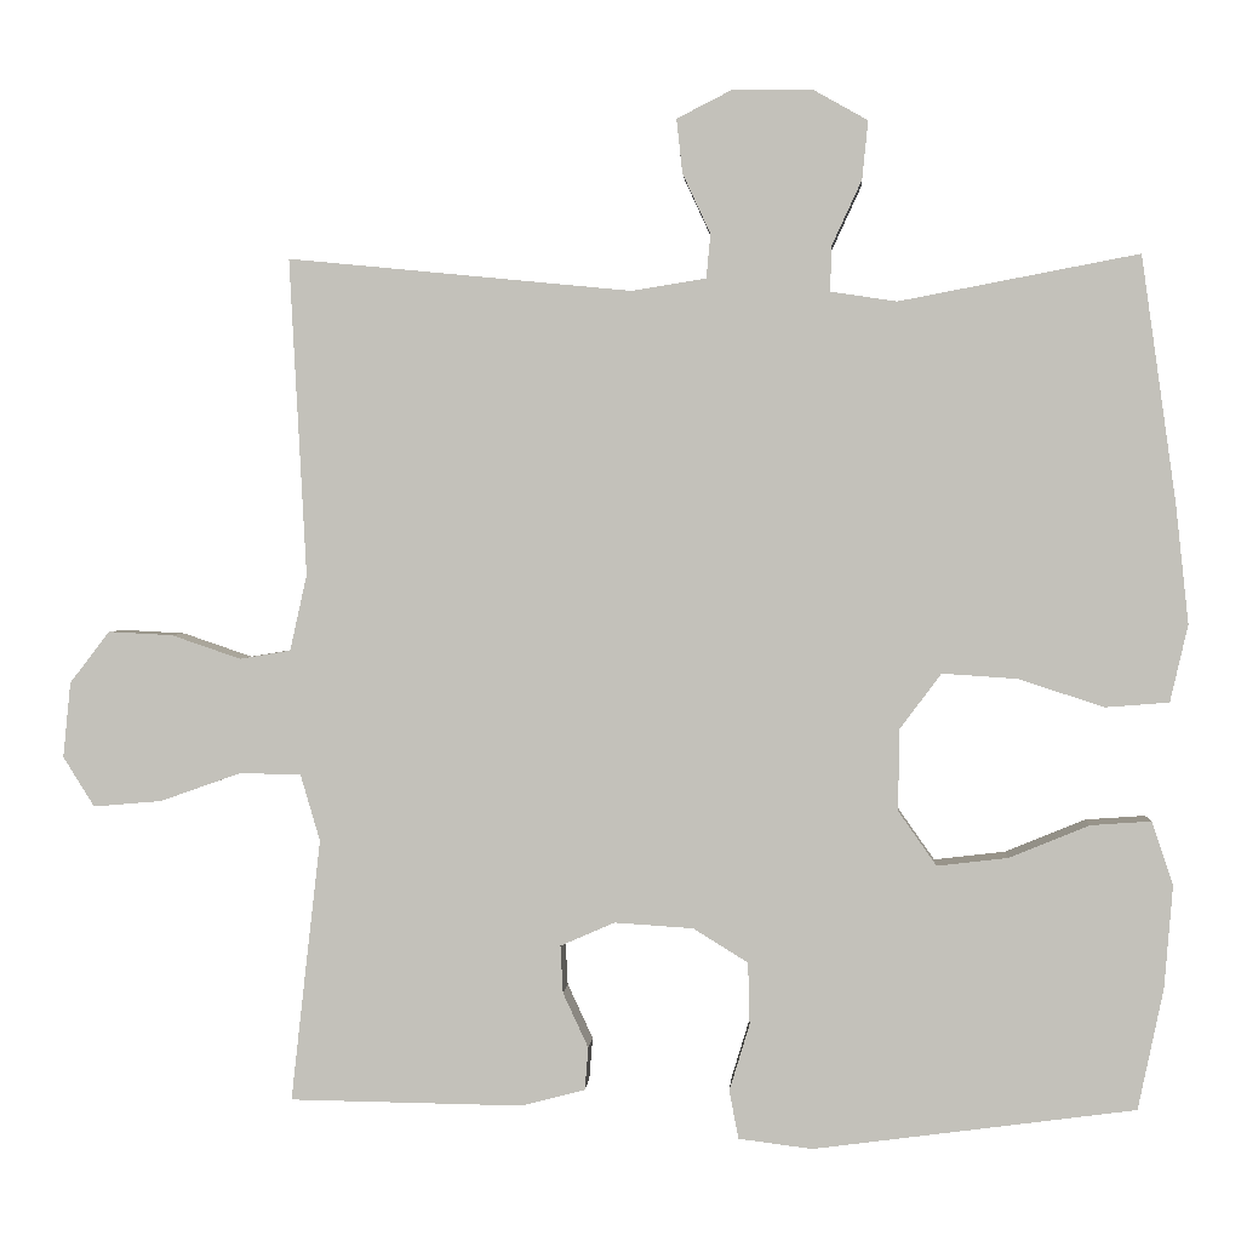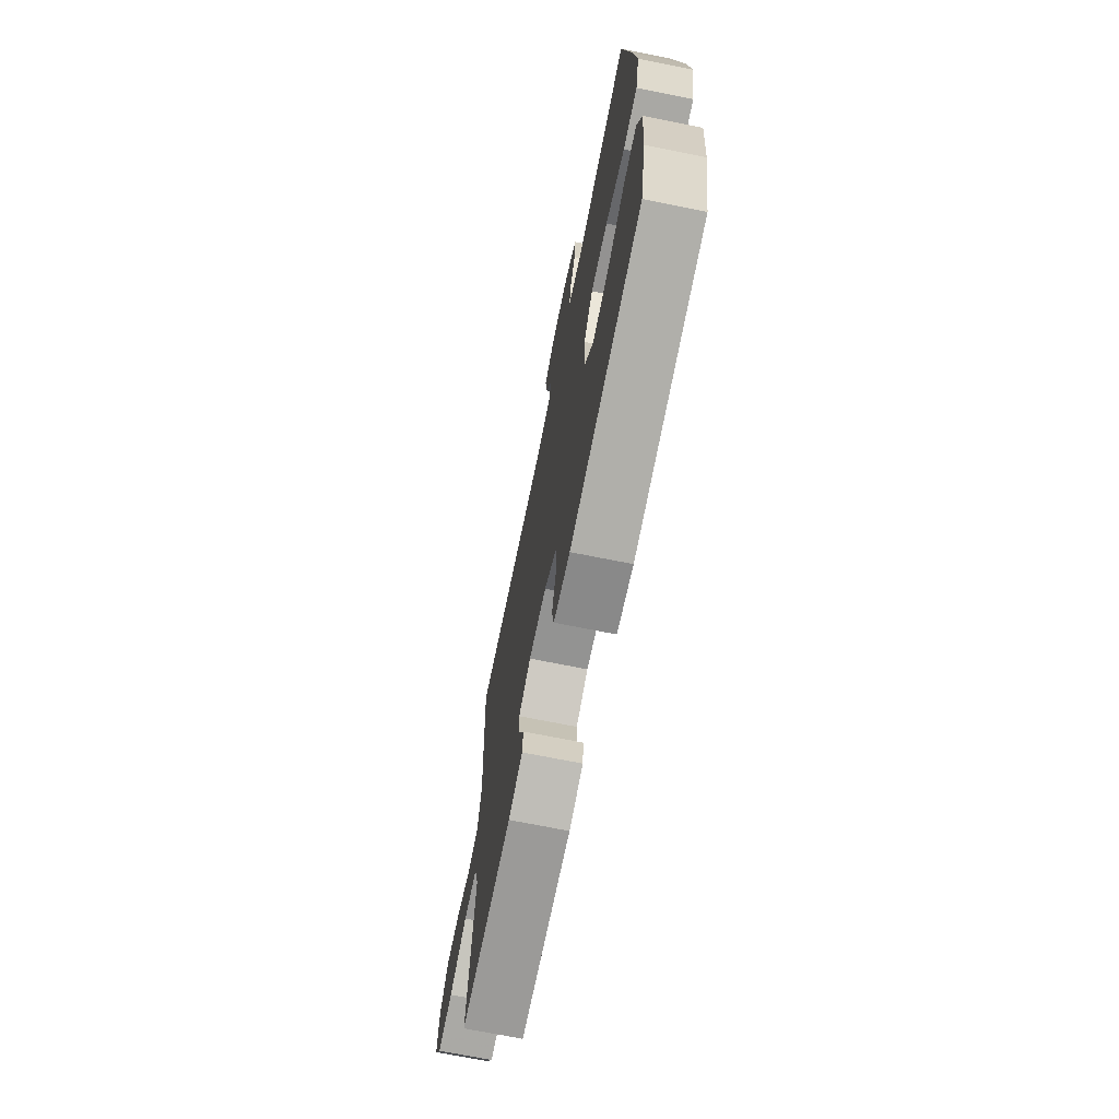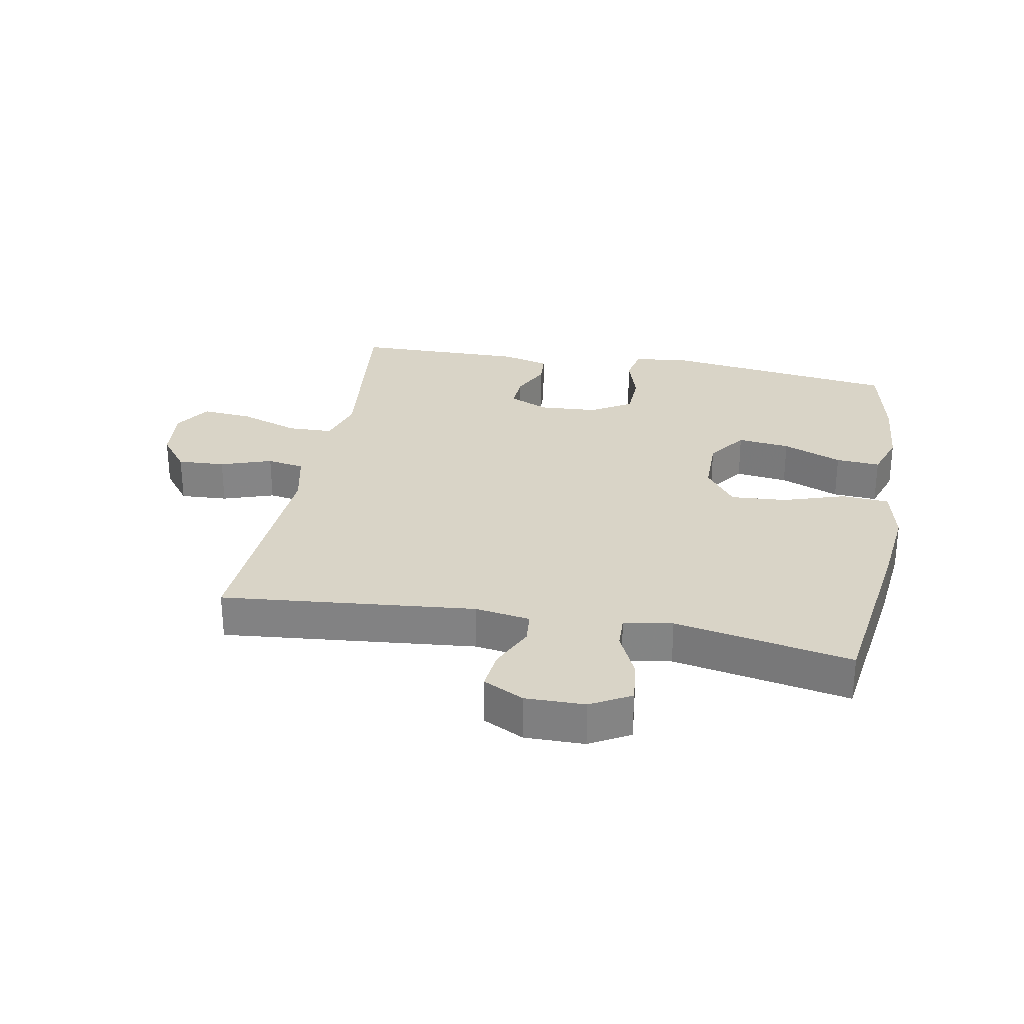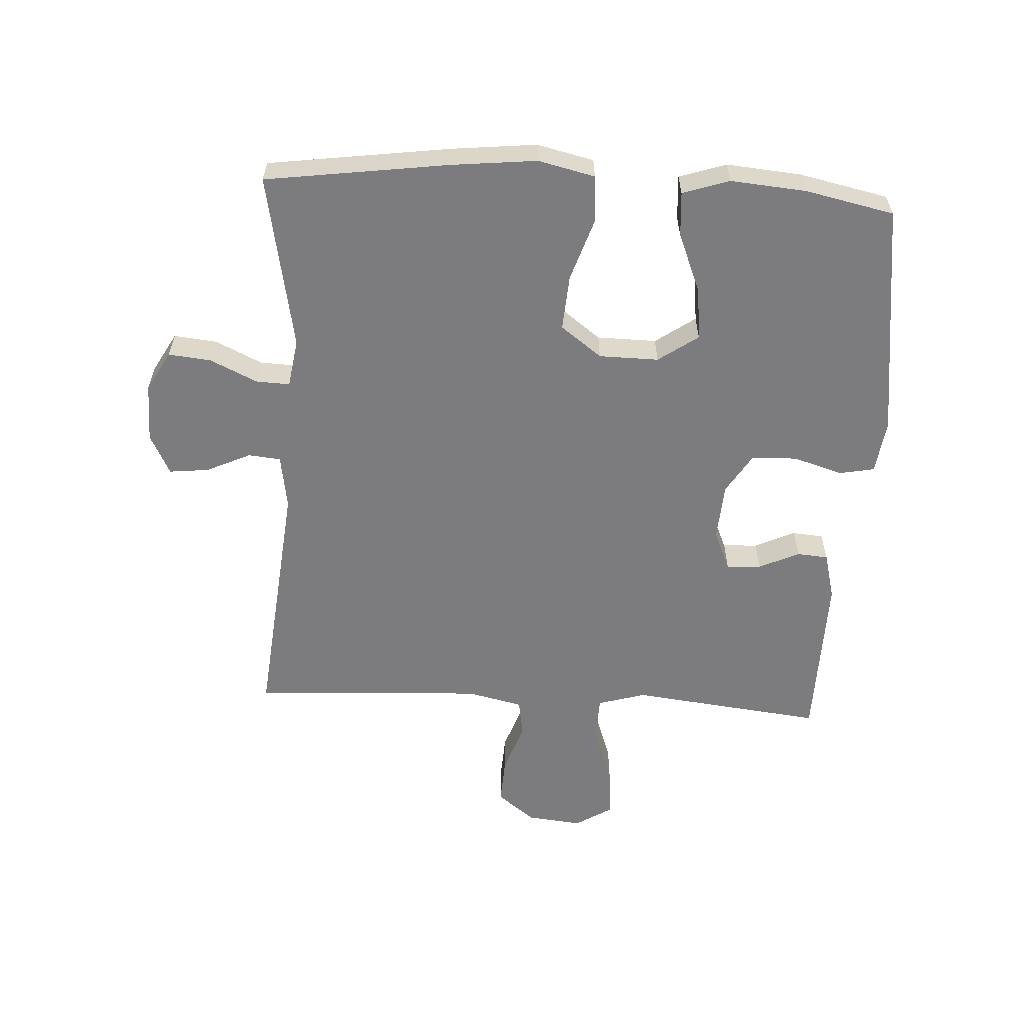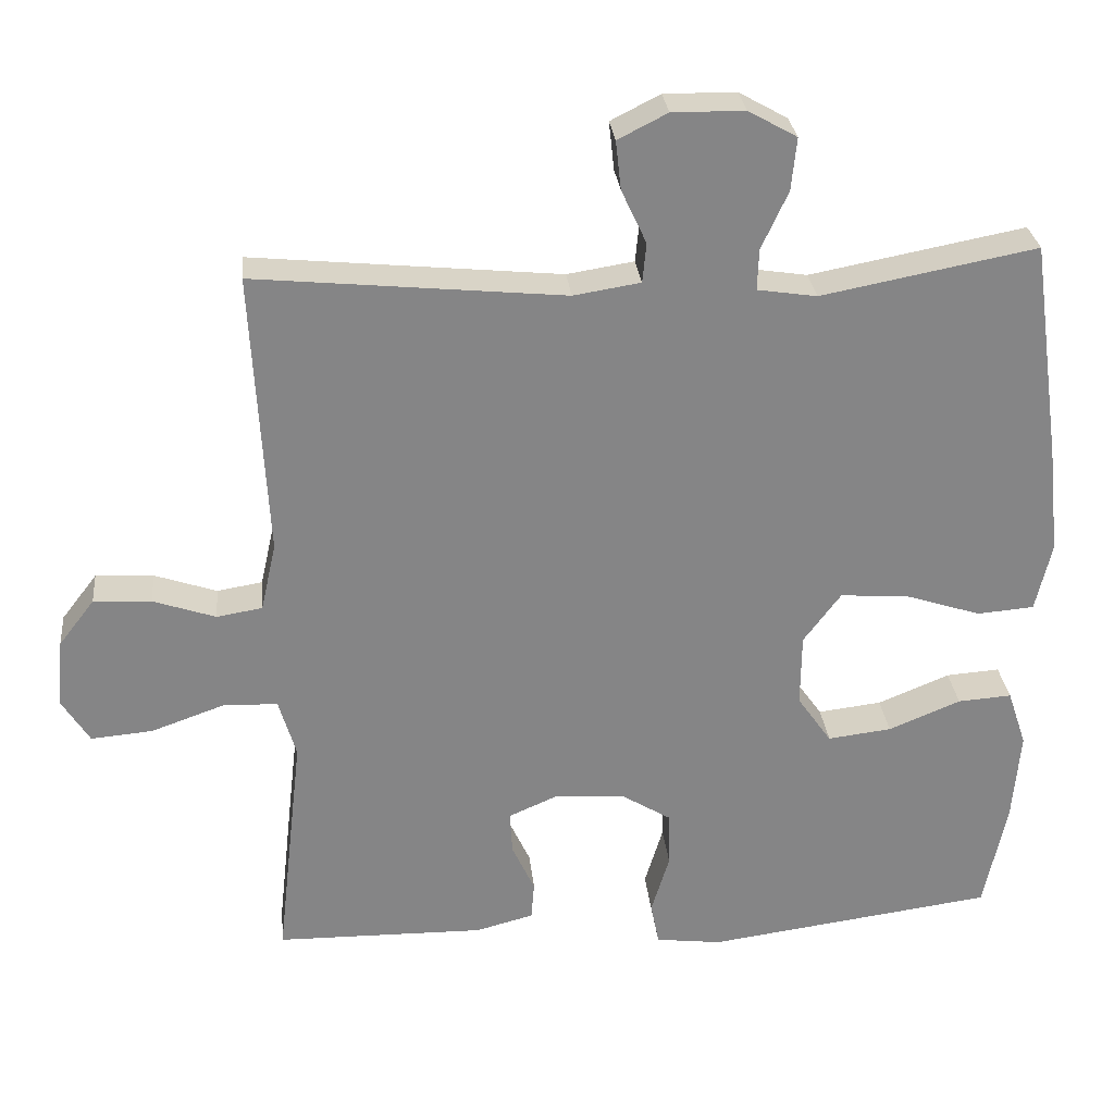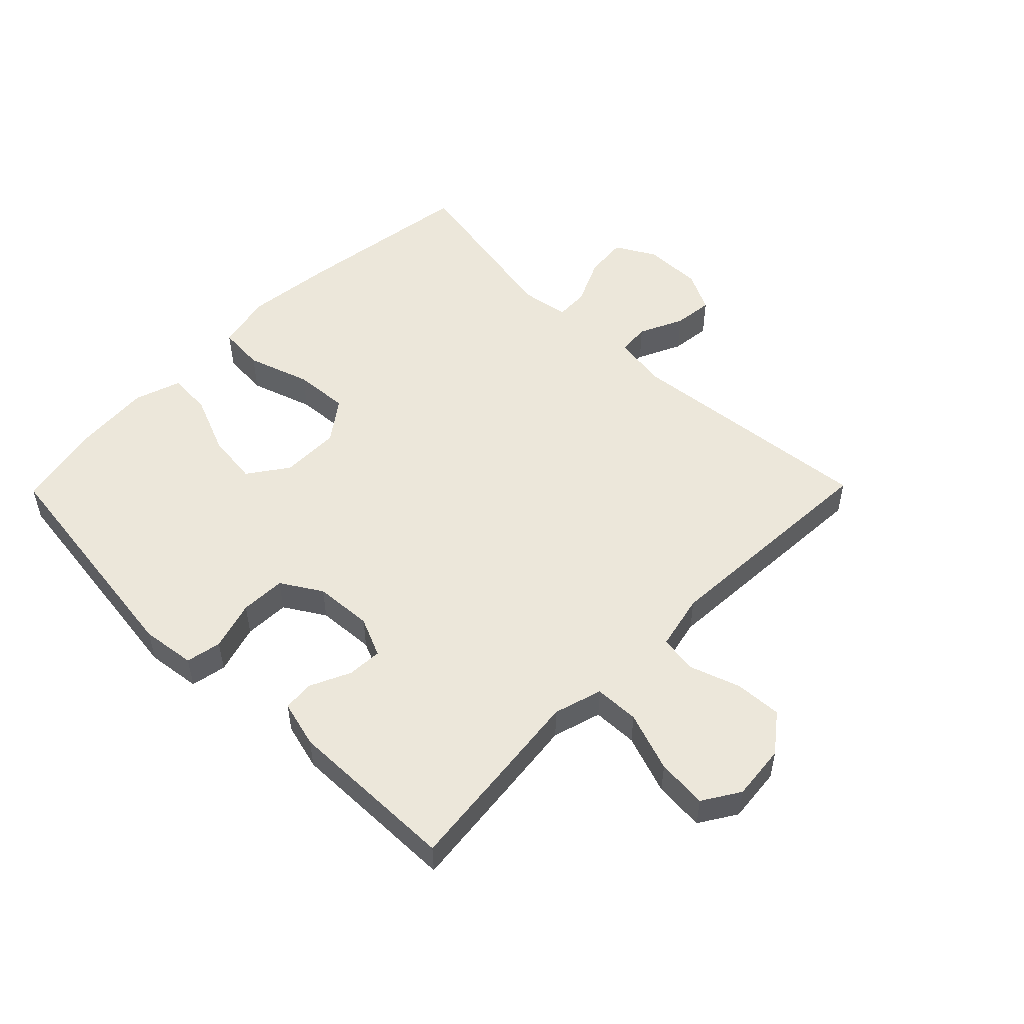
<metadata>
{"format":"obj","ext":"obj","renderer":"f3d","projection":"perspective","resolution":1024,"background":"white","views":[{"elev":1.6,"azim":3.7,"up":"+Z"},{"elev":-70.3,"azim":78.6,"up":"+Z"},{"elev":28.5,"azim":10.6,"up":"+Y"},{"elev":-58.9,"azim":86.7,"up":"+Y"},{"elev":28.5,"azim":-5.8,"up":"+Z"},{"elev":51.8,"azim":-135.5,"up":"+Y"}]}
</metadata>
<code>
v -0.5 0.07 -0.5
v -0.479 0.07 -0.312
v -0.465 0.07 -0.19
v -0.488 0.07 -0.112
v -0.56 0.07 -0.11
v -0.656 0.07 -0.144
v -0.737 0.07 -0.151
v -0.774 0.07 -0.092
v -0.765 0.07 -0.003
v -0.718 0.07 0.058
v -0.642 0.07 0.054
v -0.56 0.07 0.026
v -0.5 0.07 0.036
v -0.48 0.07 0.126
v -0.5 0.07 0.5
v -0.094 0.07 0.46
v -0.006 0.07 0.474
v -0.001 0.07 0.526
v -0.034 0.07 0.597
v -0.041 0.07 0.661
v 0.024 0.07 0.694
v 0.119 0.07 0.693
v 0.183 0.07 0.657
v 0.176 0.07 0.588
v 0.141 0.07 0.512
v 0.139 0.07 0.458
v 0.217 0.07 0.446
v 0.5 0.07 0.5
v 0.541 0.07 0.208
v 0.556 0.07 0.069
v 0.535 0.07 -0.022
v 0.46 0.07 -0.028
v 0.359 0.07 0.005
v 0.27 0.07 0.011
v 0.221 0.07 -0.055
v 0.22 0.07 -0.151
v 0.265 0.07 -0.215
v 0.349 0.07 -0.205
v 0.444 0.07 -0.166
v 0.515 0.07 -0.161
v 0.54 0.07 -0.236
v 0.53 0.07 -0.357
v 0.5 0.07 -0.5
v 0.12 0.07 -0.551
v 0.033 0.07 -0.54
v 0.022 0.07 -0.483
v 0.046 0.07 -0.404
v 0.044 0.07 -0.331
v -0.021 0.07 -0.291
v -0.114 0.07 -0.285
v -0.178 0.07 -0.313
v -0.175 0.07 -0.369
v -0.145 0.07 -0.434
v -0.149 0.07 -0.484
v -0.225 0.07 -0.504
v -0.5 0 -0.5
v -0.479 0 -0.312
v -0.465 0 -0.19
v -0.488 0 -0.112
v -0.56 0 -0.11
v -0.656 0 -0.144
v -0.737 0 -0.151
v -0.774 0 -0.092
v -0.765 0 -0.003
v -0.718 0 0.058
v -0.642 0 0.054
v -0.56 0 0.026
v -0.5 0 0.036
v -0.48 0 0.126
v -0.5 0 0.5
v -0.094 0 0.46
v -0.006 0 0.474
v -0.001 0 0.526
v -0.034 0 0.597
v -0.041 0 0.661
v 0.024 0 0.694
v 0.119 0 0.693
v 0.183 0 0.657
v 0.176 0 0.588
v 0.141 0 0.512
v 0.139 0 0.458
v 0.217 0 0.446
v 0.5 0 0.5
v 0.541 0 0.208
v 0.556 0 0.069
v 0.535 0 -0.022
v 0.46 0 -0.028
v 0.359 0 0.005
v 0.27 0 0.011
v 0.221 0 -0.055
v 0.22 0 -0.151
v 0.265 0 -0.215
v 0.349 0 -0.205
v 0.444 0 -0.166
v 0.515 0 -0.161
v 0.54 0 -0.236
v 0.53 0 -0.357
v 0.5 0 -0.5
v 0.12 0 -0.551
v 0.033 0 -0.54
v 0.022 0 -0.483
v 0.046 0 -0.404
v 0.044 0 -0.331
v -0.021 0 -0.291
v -0.114 0 -0.285
v -0.178 0 -0.313
v -0.175 0 -0.369
v -0.145 0 -0.434
v -0.149 0 -0.484
v -0.225 0 -0.504
f 1 2 3
f 55 1 3
f 54 55 3
f 53 54 3
f 52 53 3
f 51 52 3 4
f 50 51 4
f 49 50 4
f 45 46 47
f 44 45 47
f 43 44 47
f 42 43 47
f 41 42 47
f 40 41 47
f 39 40 47
f 38 39 47
f 37 38 47 48
f 36 37 48 49
f 31 32 33
f 30 31 33
f 29 30 33
f 28 29 33
f 27 28 33
f 26 27 33 34
f 23 24 25
f 22 23 25
f 21 22 25
f 20 21 25
f 19 20 25
f 18 19 25
f 17 18 25 26
f 26 34 35
f 17 26 35
f 16 17 35
f 10 11 12
f 9 10 12
f 8 9 12
f 7 8 12
f 6 7 12
f 5 6 12
f 4 5 12 13
f 49 4 13 14
f 35 36 49
f 16 35 49
f 15 16 49
f 14 15 49
f 58 57 56
f 58 56 110
f 58 110 109
f 58 109 108
f 58 108 107
f 59 58 107 106
f 59 106 105
f 59 105 104
f 102 101 100
f 102 100 99
f 102 99 98
f 102 98 97
f 102 97 96
f 102 96 95
f 102 95 94
f 102 94 93
f 103 102 93 92
f 104 103 92 91
f 88 87 86
f 88 86 85
f 88 85 84
f 88 84 83
f 88 83 82
f 89 88 82 81
f 80 79 78
f 80 78 77
f 80 77 76
f 80 76 75
f 80 75 74
f 80 74 73
f 81 80 73 72
f 90 89 81
f 90 81 72
f 90 72 71
f 67 66 65
f 67 65 64
f 67 64 63
f 67 63 62
f 67 62 61
f 67 61 60
f 68 67 60 59
f 69 68 59 104
f 104 91 90
f 104 90 71
f 104 71 70
f 104 70 69
f 1 56 57 2
f 2 57 58 3
f 3 58 59 4
f 4 59 60 5
f 5 60 61 6
f 6 61 62 7
f 7 62 63 8
f 8 63 64 9
f 9 64 65 10
f 10 65 66 11
f 11 66 67 12
f 12 67 68 13
f 13 68 69 14
f 14 69 70 15
f 15 70 71 16
f 16 71 72 17
f 17 72 73 18
f 18 73 74 19
f 19 74 75 20
f 20 75 76 21
f 21 76 77 22
f 22 77 78 23
f 23 78 79 24
f 24 79 80 25
f 25 80 81 26
f 26 81 82 27
f 27 82 83 28
f 28 83 84 29
f 29 84 85 30
f 30 85 86 31
f 31 86 87 32
f 32 87 88 33
f 33 88 89 34
f 34 89 90 35
f 35 90 91 36
f 36 91 92 37
f 37 92 93 38
f 38 93 94 39
f 39 94 95 40
f 40 95 96 41
f 41 96 97 42
f 42 97 98 43
f 43 98 99 44
f 44 99 100 45
f 45 100 101 46
f 46 101 102 47
f 47 102 103 48
f 48 103 104 49
f 49 104 105 50
f 50 105 106 51
f 51 106 107 52
f 52 107 108 53
f 53 108 109 54
f 54 109 110 55
f 55 110 56 1

</code>
